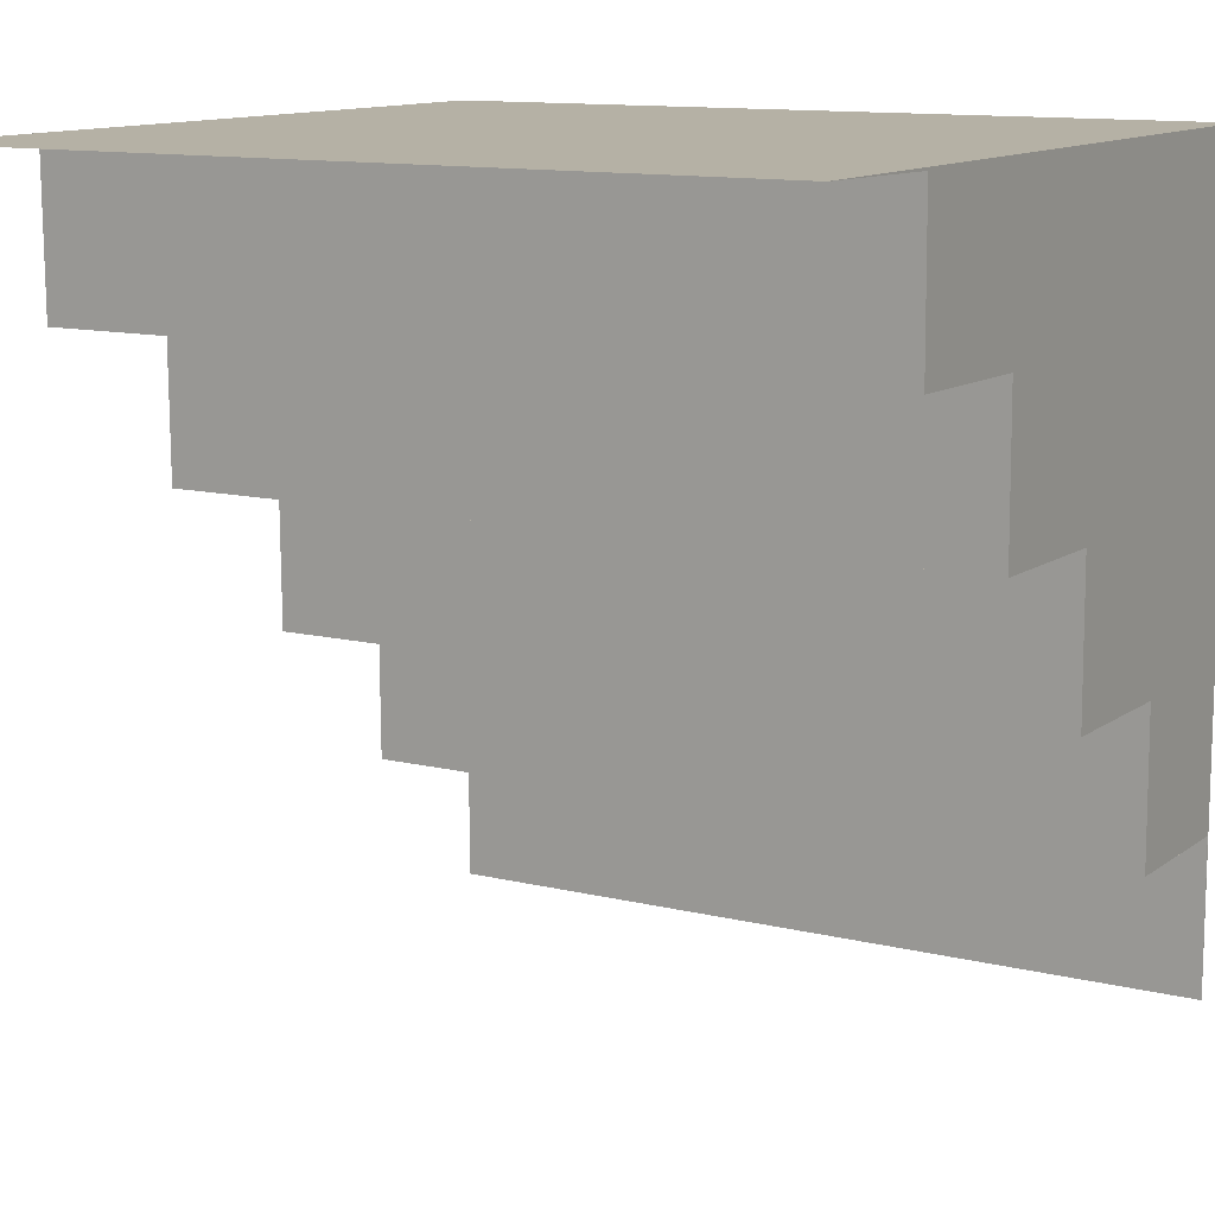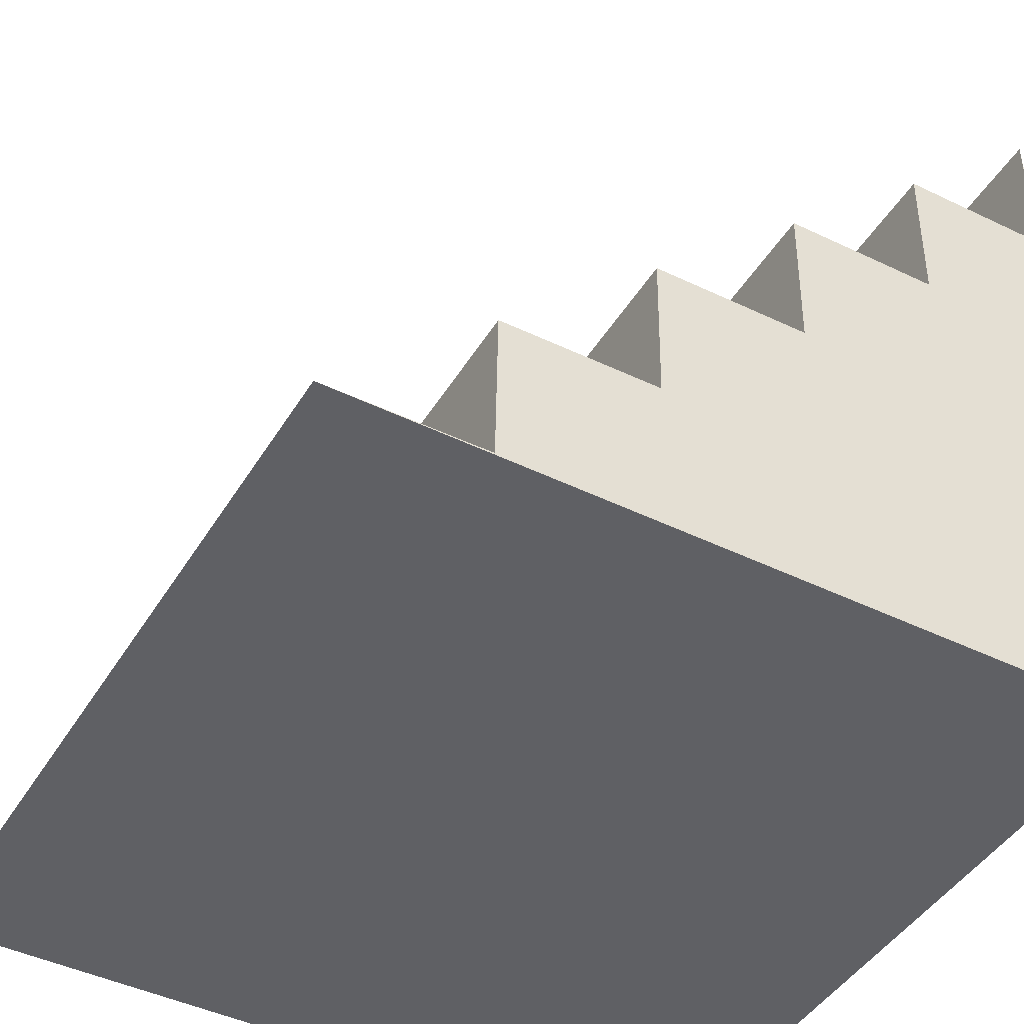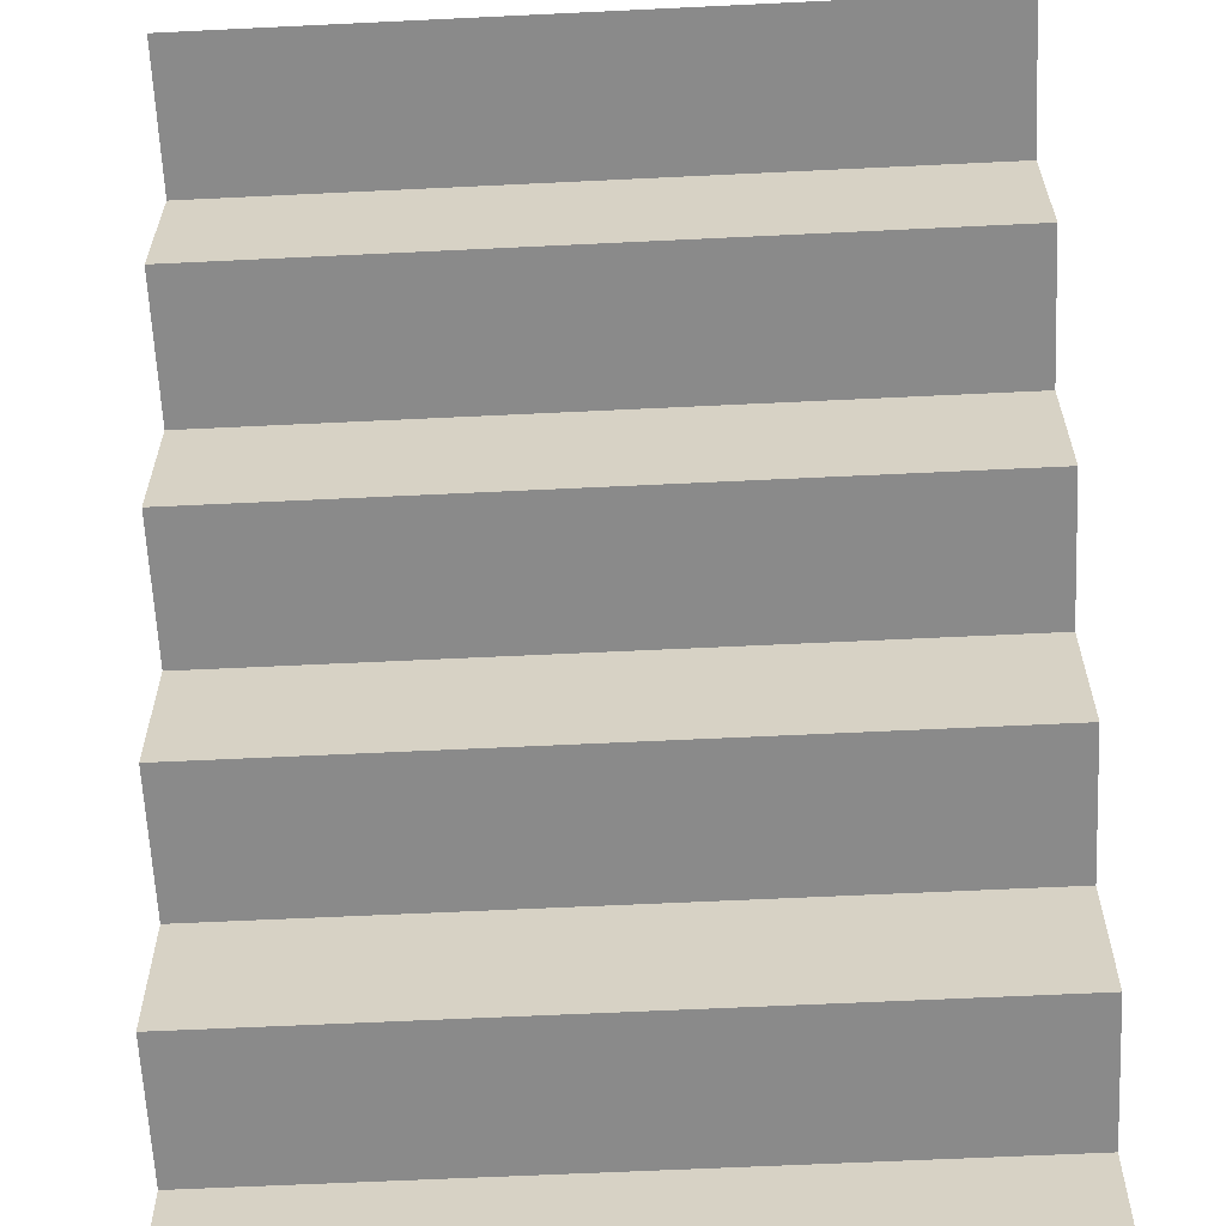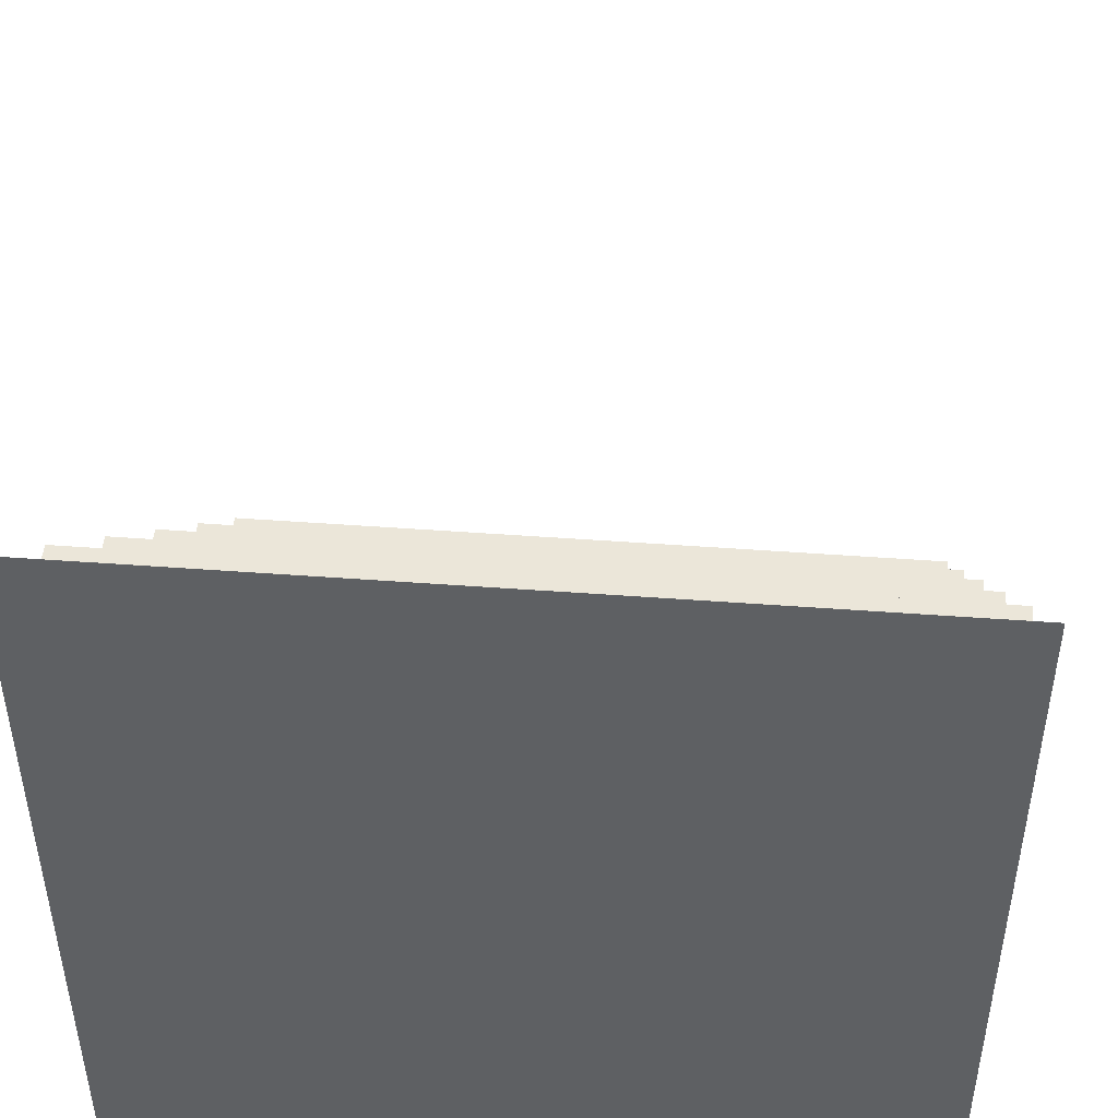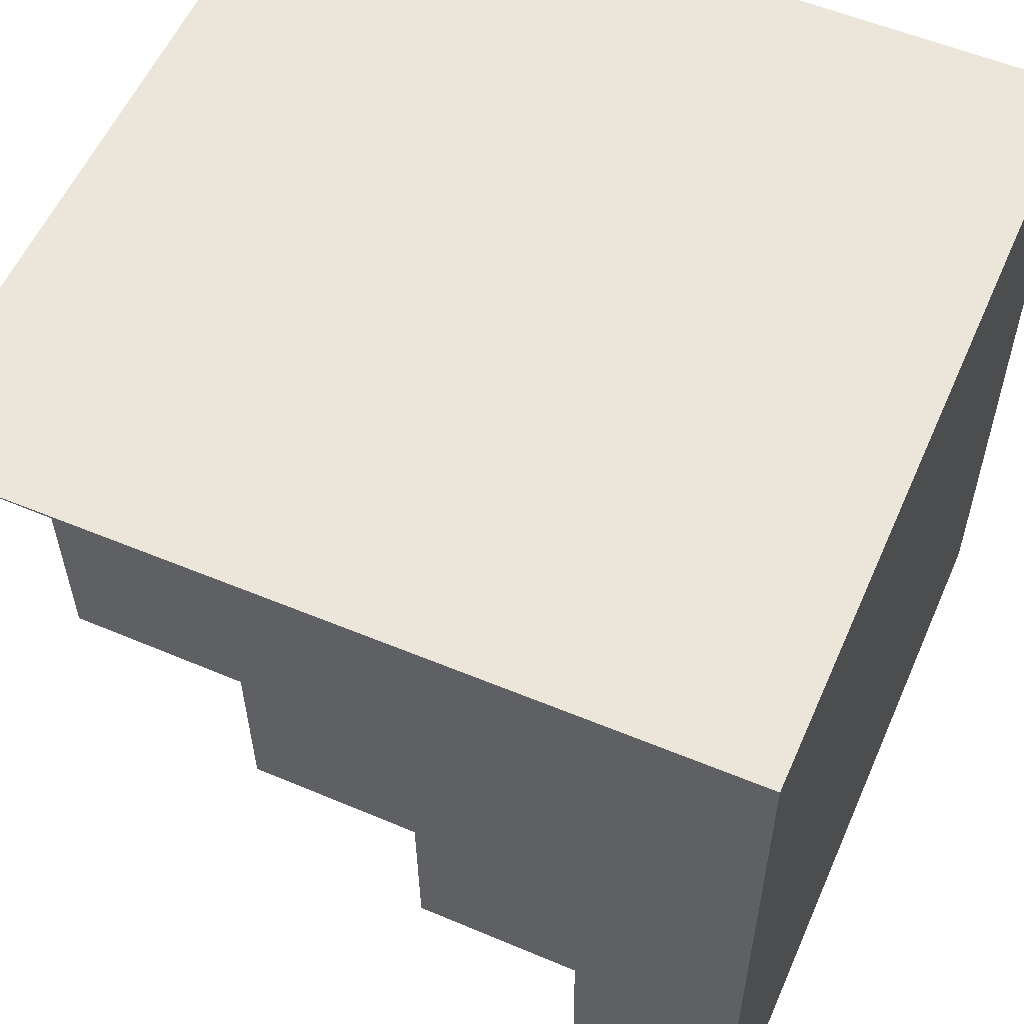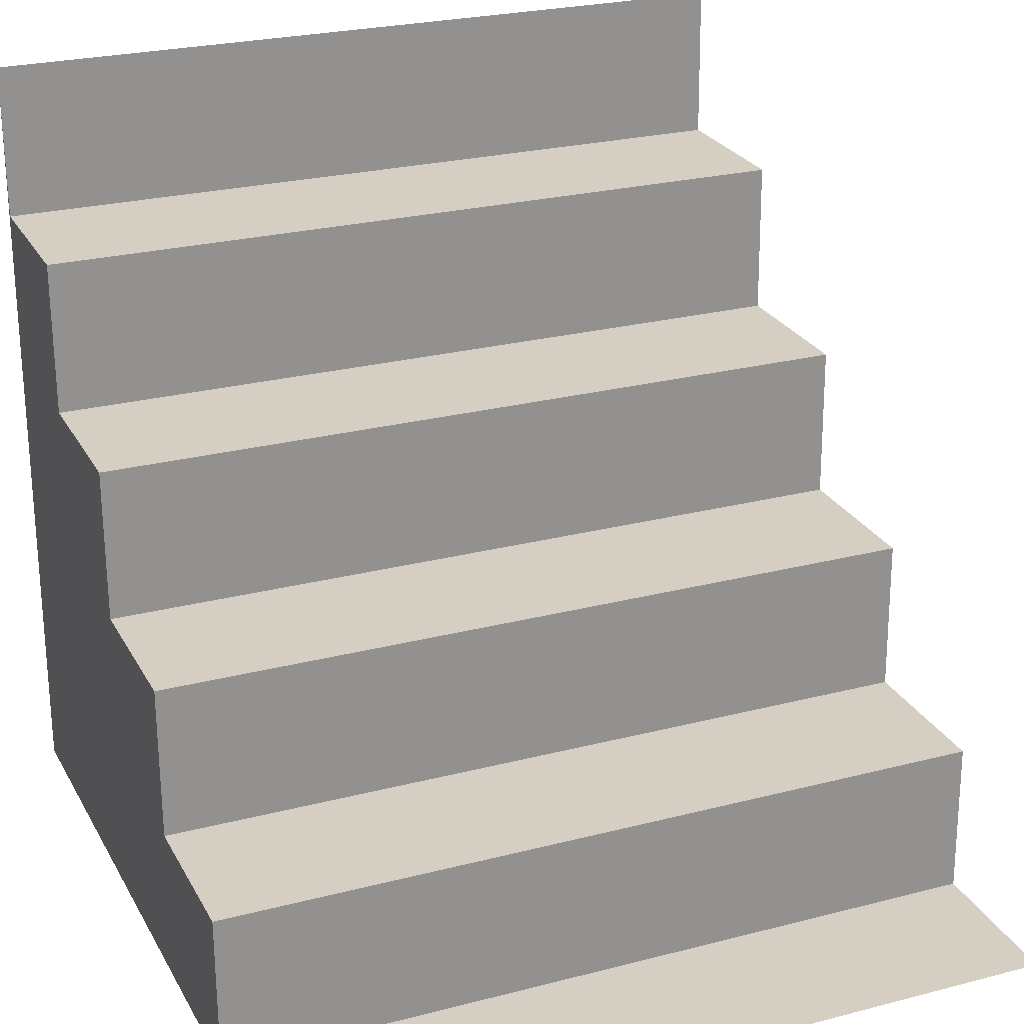
<metadata>
{"format":"obj","ext":"obj","renderer":"f3d","projection":"perspective","resolution":1024,"background":"white","views":[{"elev":11.9,"azim":-149.7,"up":"+Z"},{"elev":-44.7,"azim":-119.6,"up":"+Y"},{"elev":-62.6,"azim":-177.2,"up":"+Z"},{"elev":47.3,"azim":4.8,"up":"+Y"},{"elev":56.4,"azim":-66.5,"up":"+Z"},{"elev":24.9,"azim":157.1,"up":"+Y"}]}
</metadata>
<code>
o Cube_Cube.001
v 1 -1 1
v 1 -0.5955 -0.2064
v 1 -0.1955 0.1936
v 1 1 1
v -1 -1 1
v -1 0.2045 0.5936
v -1 -0.1955 0.1936
v -1 -1 -1
v 1 -1 -1
v -1 1 1
v 1 0.6045 0.9936
v -1 0.6045 0.9936
v -1 -0.9955 -0.6064
v -1 -0.6 -0.6
v 1 -0.9955 -0.6064
v -1 -0.5955 -0.2064
v 1 -0.6 -0.6
v -1 -0.2 -0.2
v 1 -0.2 -0.2
v -1 0.2 0.2
v 1 0.2 0.2
v 1 0.6 0.6
v 1 0.2045 0.5936
v -1 0.6 0.6
f 1 2 3
f 4 5 1
f 5 6 7
f 1 8 9
f 4 10 5
f 1 5 8
f 10 11 12
f 13 9 8
f 14 15 13
f 16 17 14
f 18 2 16
f 7 19 18
f 20 3 7
f 6 21 20
f 6 22 23
f 12 22 24
f 1 9 15
f 15 17 2
f 2 19 3
f 3 21 23
f 23 22 11
f 11 4 1
f 1 15 2
f 3 23 1
f 23 11 1
f 5 10 12
f 12 24 6
f 6 20 7
f 7 18 16
f 16 14 13
f 13 8 5
f 5 12 6
f 7 16 5
f 16 13 5
f 10 4 11
f 13 15 9
f 14 17 15
f 16 2 17
f 18 19 2
f 7 3 19
f 20 21 3
f 6 23 21
f 6 24 22
f 12 11 22

</code>
